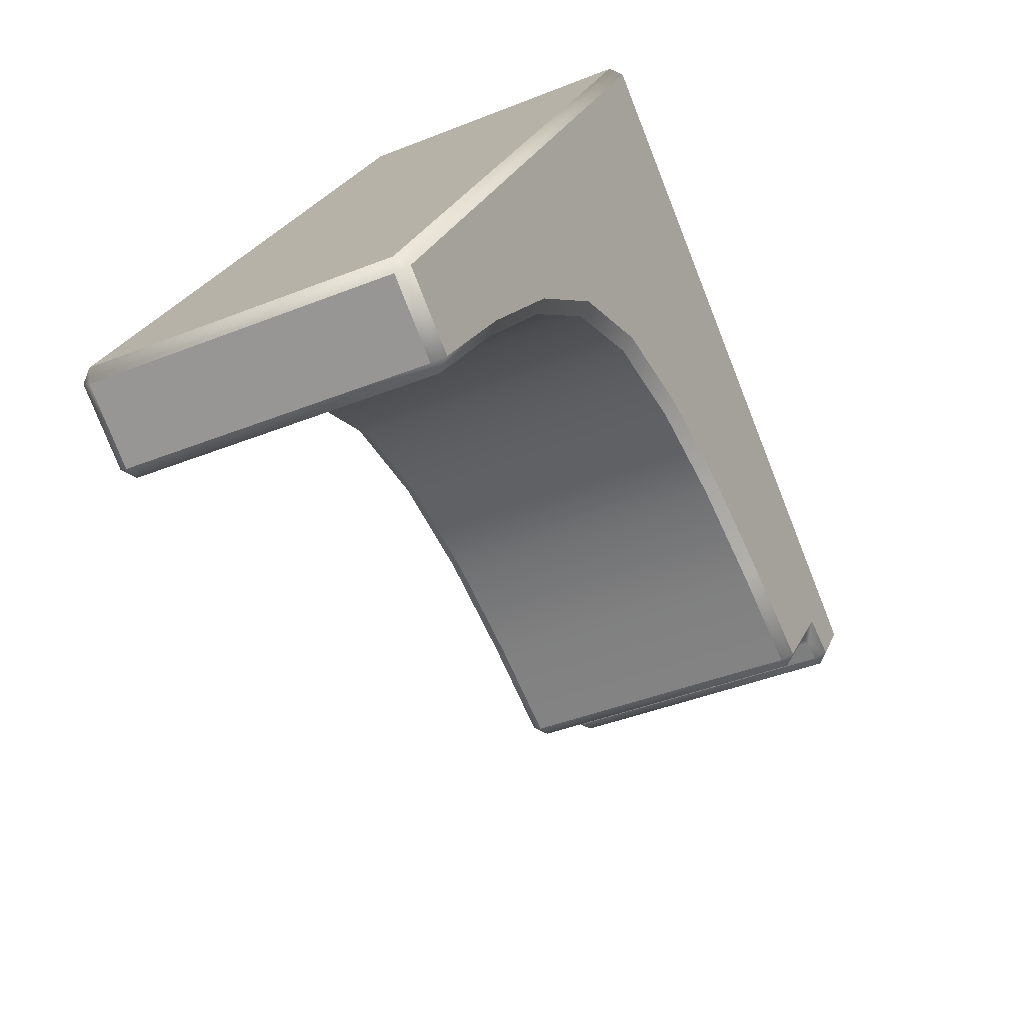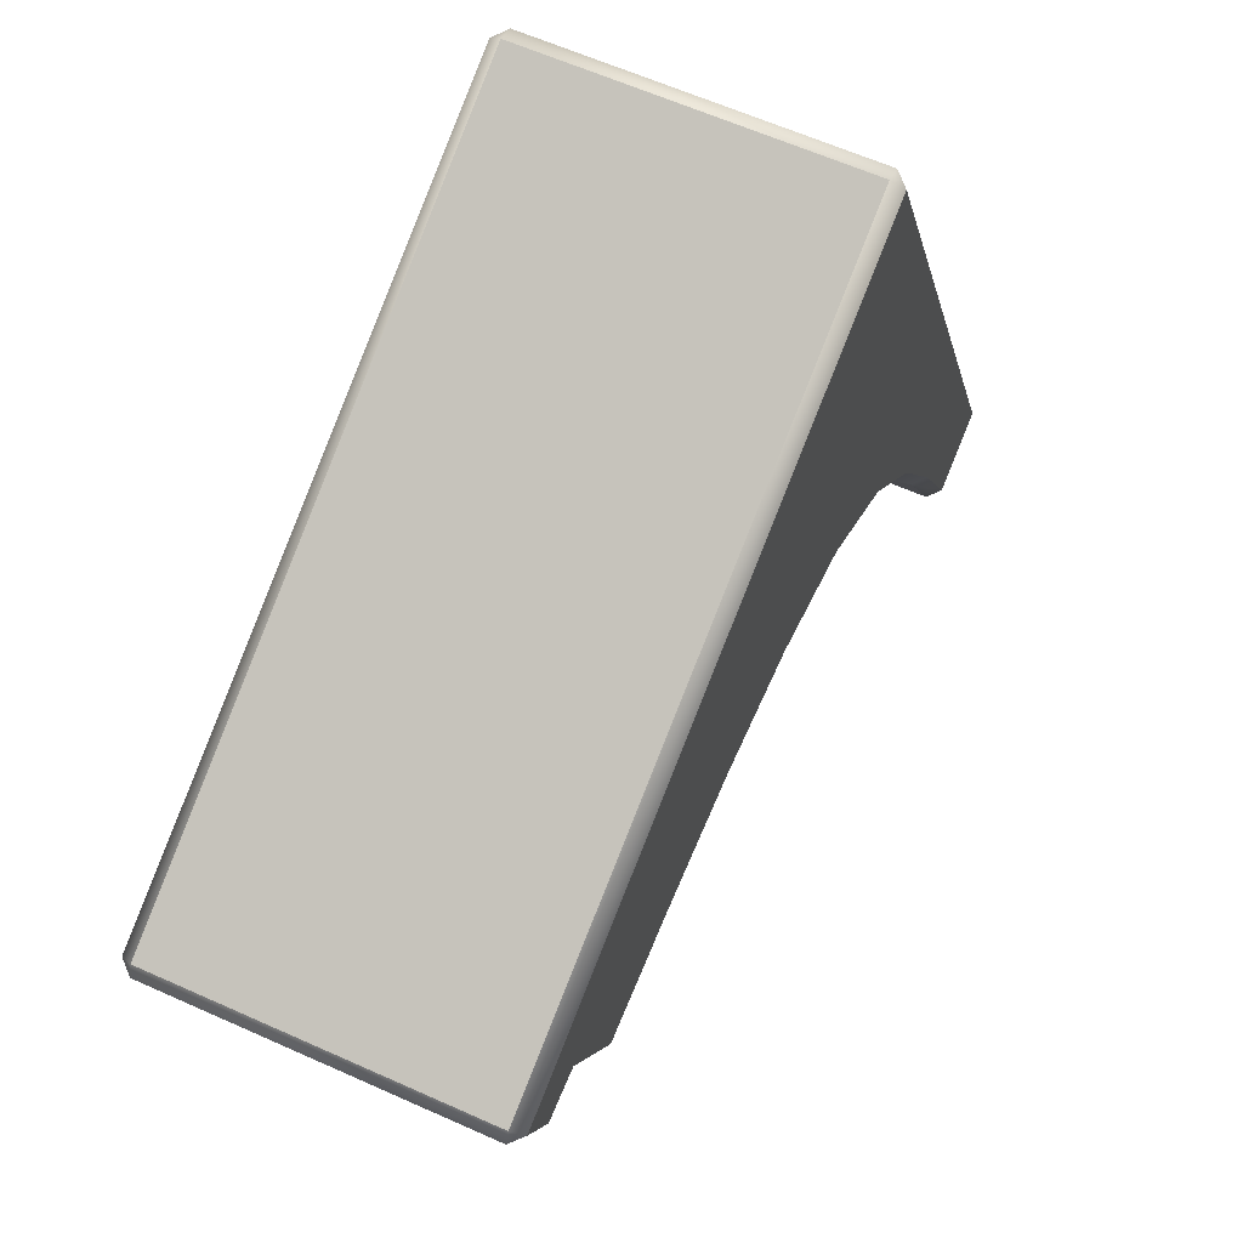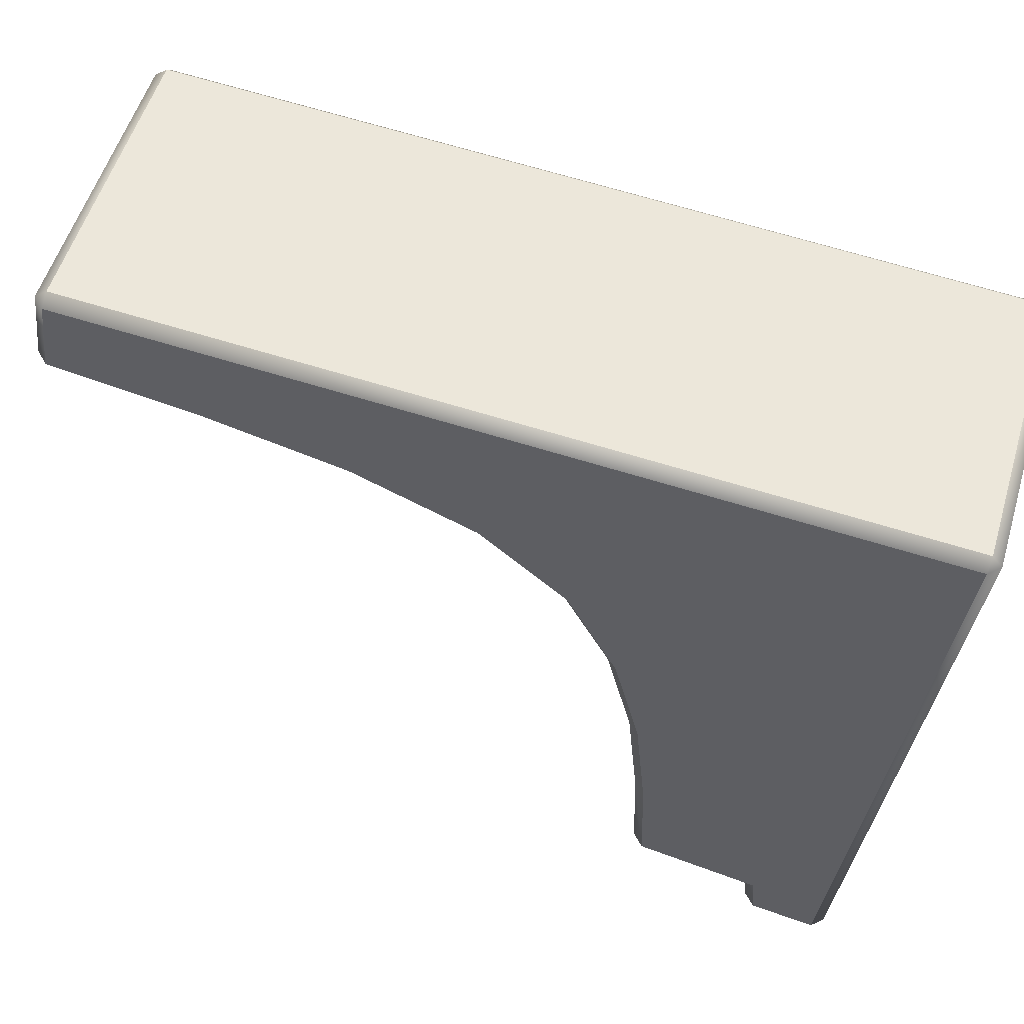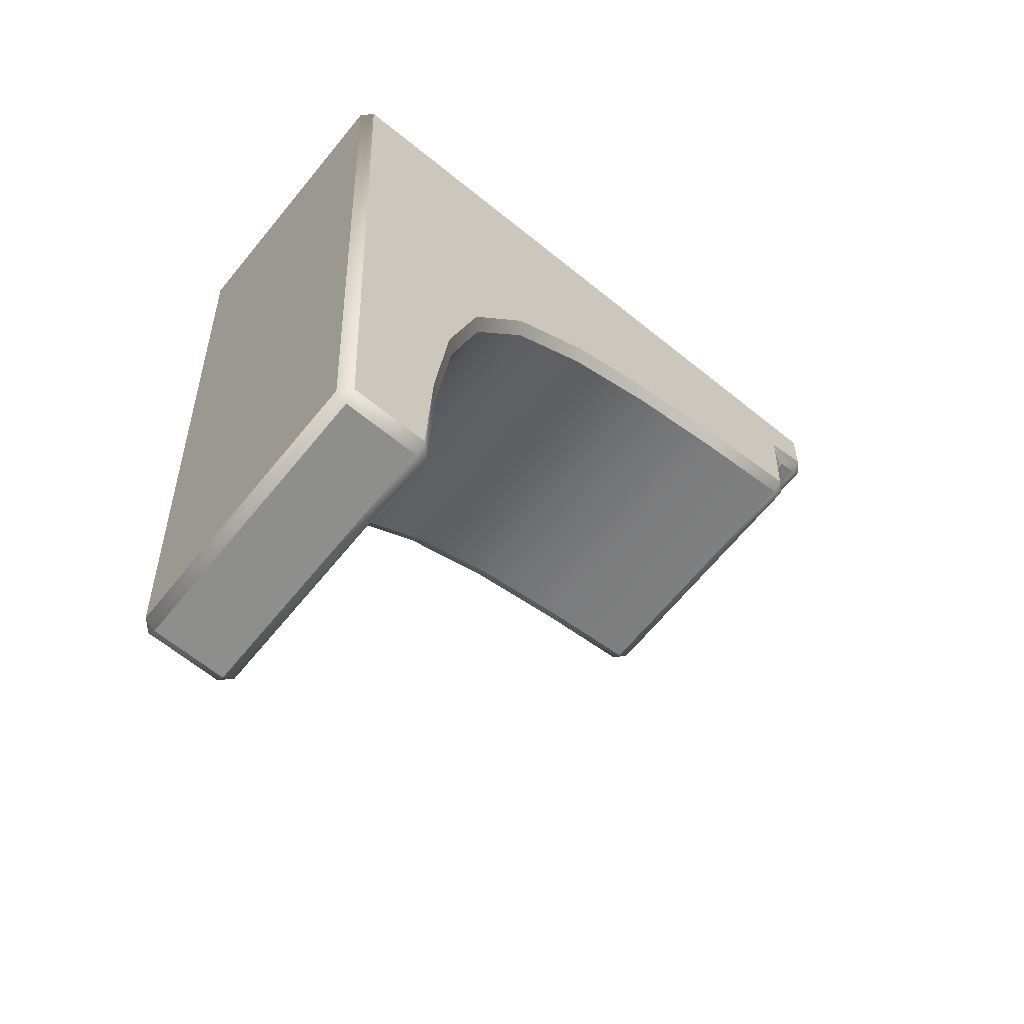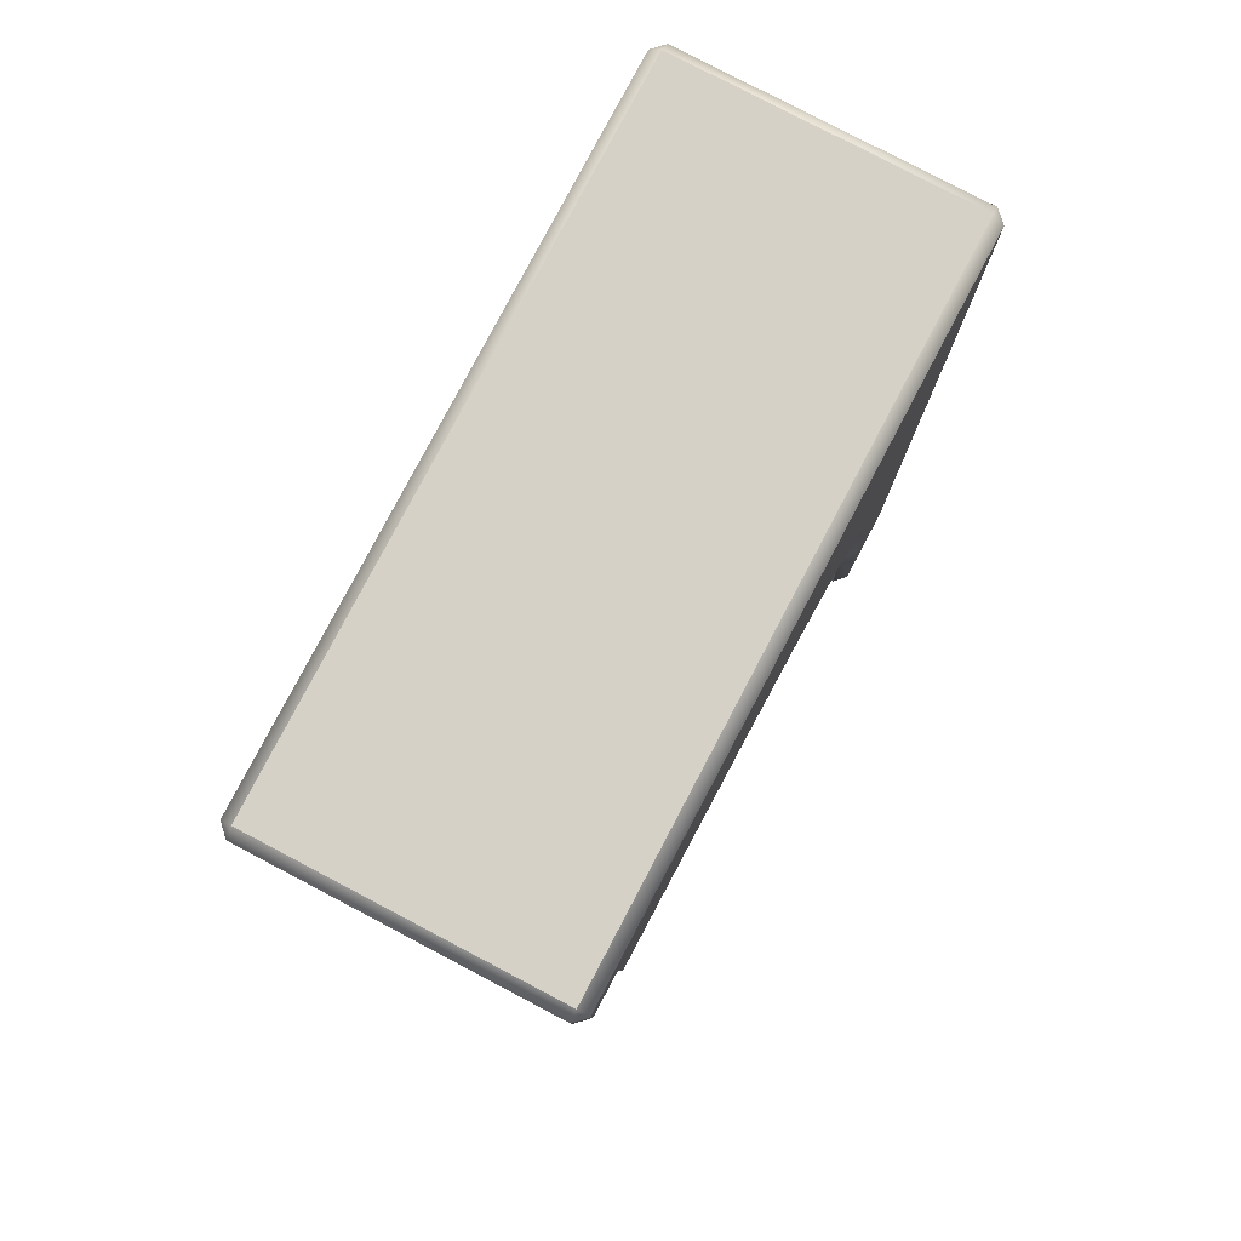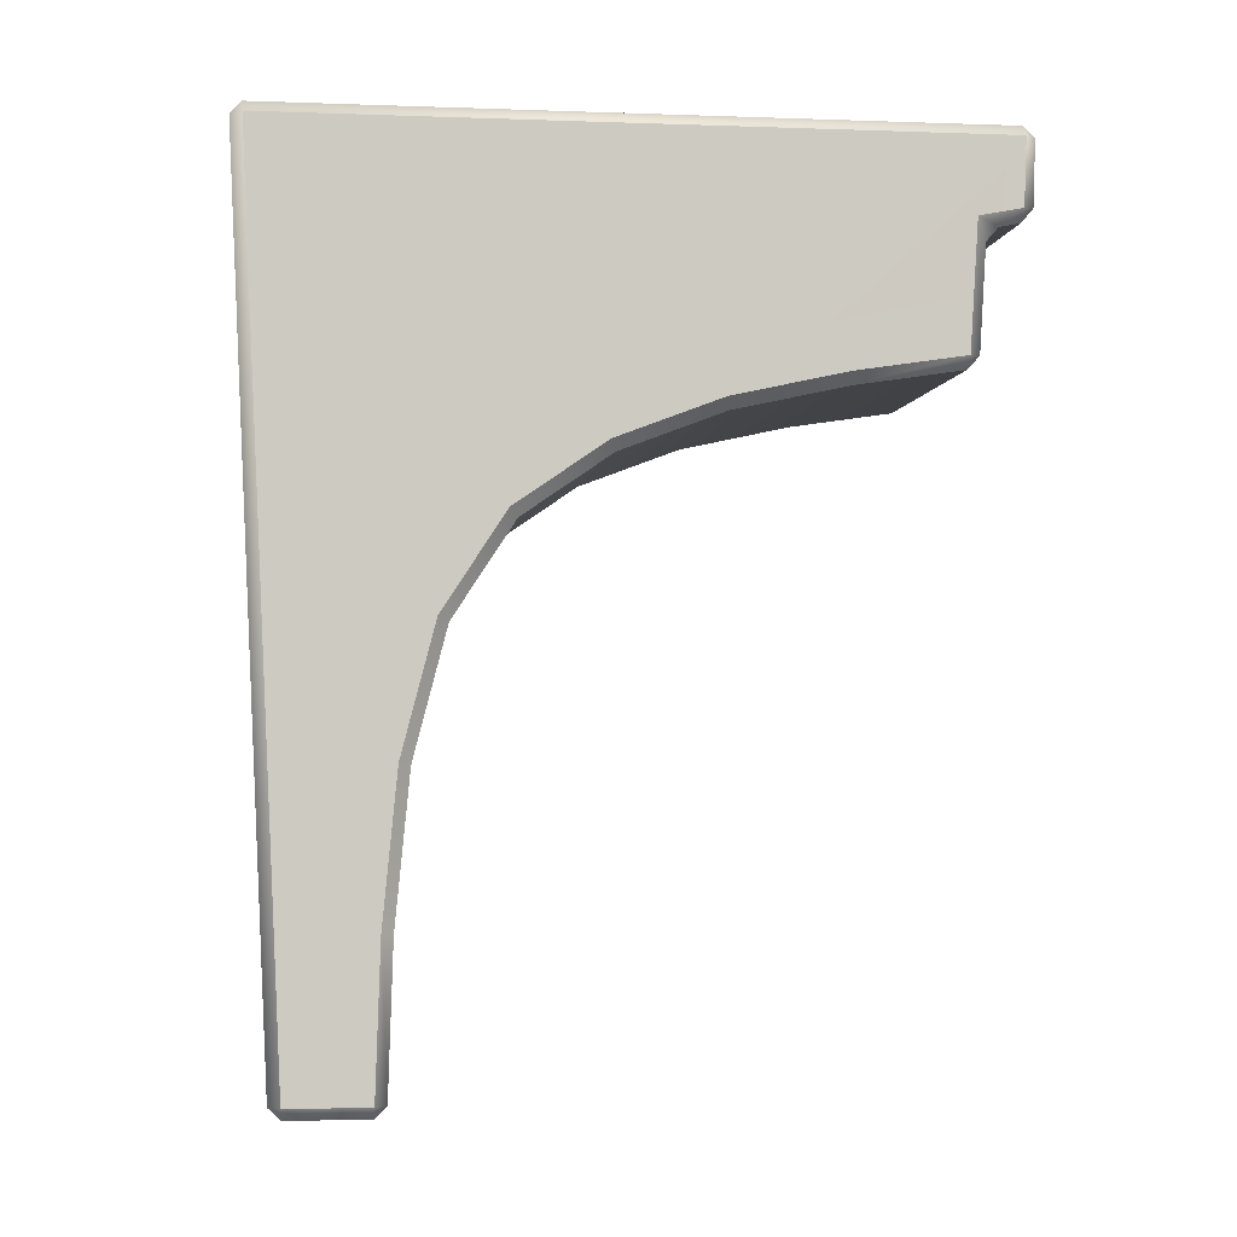
<metadata>
{"format":"obj","ext":"obj","renderer":"f3d","projection":"perspective","resolution":1024,"background":"white","views":[{"elev":18.0,"azim":14.9,"up":"+Z"},{"elev":-4.0,"azim":-169.4,"up":"+Z"},{"elev":76.7,"azim":107.8,"up":"+Z"},{"elev":-65.2,"azim":28.6,"up":"+Y"},{"elev":79.2,"azim":-174.5,"up":"+Y"},{"elev":-3.3,"azim":60.3,"up":"+Y"}]}
</metadata>
<code>
o Bistro_Research_Exterior_paris_building_11_5755
v 7.668 5.635 23.25
v 7.709 5.635 23.15
v 8.047 5.635 23.41
v 8.089 5.635 23.3
v 7.994 6.569 22.45
v 7.997 6.713 22.45
v 8.373 6.569 22.61
v 8.376 6.713 22.6
v 8.02 6.756 22.39
v 8.021 6.845 22.39
v 8.399 6.756 22.54
v 8.4 6.845 22.54
v 8.016 6.861 22.4
v 7.647 6.861 23.3
v 8.395 6.861 22.56
v 8.026 6.861 23.46
v 8.003 6.732 22.43
v 8.014 6.737 22.4
v 8.382 6.732 22.59
v 8.393 6.737 22.56
v 7.641 6.845 23.32
v 7.662 5.651 23.27
v 8.02 6.845 23.47
v 8.041 5.651 23.42
v 8.409 6.845 22.56
v 8.041 6.845 23.46
v 7.632 6.845 23.3
v 8 6.845 22.4
v 7.987 6.55 22.47
v 8.366 6.55 22.63
v 8.311 6.528 22.76
v 7.932 6.528 22.61
v 8.252 6.494 22.9
v 7.873 6.494 22.75
v 8.199 6.441 23.03
v 7.82 6.441 22.88
v 8.154 6.358 23.15
v 7.774 6.358 22.99
v 8.122 6.231 23.22
v 7.743 6.231 23.07
v 8.105 6.057 23.26
v 7.726 6.057 23.11
v 8.097 5.854 23.28
v 7.718 5.854 23.13
v 8.095 5.651 23.29
v 7.716 5.651 23.13
v 8.408 6.754 22.57
v 7.973 6.566 22.46
v 8.381 6.566 22.63
v 7.999 6.754 22.4
v 8.104 5.651 23.31
v 8.106 5.855 23.3
v 8.114 6.06 23.29
v 8.131 6.237 23.24
v 8.164 6.37 23.16
v 8.211 6.455 23.05
v 8.265 6.51 22.91
v 8.325 6.544 22.77
v 7.916 6.544 22.6
v 7.857 6.51 22.75
v 7.802 6.455 22.88
v 7.755 6.37 23
v 7.722 6.237 23.08
v 7.705 6.06 23.12
v 7.697 5.855 23.14
v 7.695 5.651 23.14
v 7.653 5.651 23.25
v 7.977 6.742 22.45
v 8.062 5.651 23.41
v 8.385 6.742 22.62
f 1 2 3
f 2 4 3
f 5 6 7
f 6 8 7
f 9 10 11
f 10 12 11
f 13 14 15
f 14 16 15
f 17 18 19
f 18 20 19
f 21 22 23
f 22 24 23
f 25 15 26
f 15 16 26
f 27 14 28
f 14 13 28
f 6 17 8
f 17 19 8
f 10 13 12
f 13 15 12
f 14 21 16
f 21 23 16
f 29 30 31
f 32 29 31
f 32 31 33
f 34 32 33
f 34 33 35
f 36 34 35
f 36 35 37
f 38 36 37
f 38 37 39
f 40 38 39
f 40 39 41
f 42 40 41
f 42 41 43
f 44 42 43
f 44 43 45
f 46 44 45
f 12 15 25
f 11 12 25
f 47 11 25
f 29 48 5
f 29 5 30
f 5 7 30
f 30 7 49
f 18 50 9
f 20 18 9
f 11 20 9
f 20 11 47
f 51 45 52
f 45 43 52
f 52 43 53
f 43 41 53
f 53 41 54
f 41 39 54
f 54 39 55
f 39 37 55
f 55 37 56
f 37 35 56
f 56 35 57
f 35 33 57
f 57 33 58
f 33 31 58
f 58 31 49
f 31 30 49
f 48 29 59
f 29 32 59
f 59 32 60
f 32 34 60
f 60 34 61
f 34 36 61
f 61 36 62
f 36 38 62
f 62 38 63
f 38 40 63
f 63 40 64
f 40 42 64
f 64 42 65
f 42 44 65
f 65 44 66
f 44 46 66
f 67 22 27
f 22 21 27
f 14 27 21
f 66 67 65
f 65 67 64
f 67 27 64
f 27 63 64
f 62 63 27
f 61 62 27
f 60 61 27
f 59 60 27
f 48 59 27
f 68 48 27
f 50 68 27
f 28 50 27
f 16 23 26
f 26 23 69
f 23 24 69
f 10 28 13
f 28 10 50
f 10 9 50
f 19 20 47
f 70 19 47
f 8 19 70
f 7 8 70
f 49 7 70
f 6 5 48
f 68 6 48
f 6 68 17
f 18 17 68
f 50 18 68
f 49 70 58
f 58 70 57
f 47 25 70
f 70 25 57
f 25 26 57
f 26 56 57
f 55 56 26
f 54 55 26
f 53 54 26
f 52 53 26
f 51 52 26
f 69 51 26
f 2 66 46
f 66 2 67
f 2 46 4
f 2 1 67
f 46 45 4
f 22 67 1
f 51 4 45
f 24 22 1
f 3 4 51
f 3 24 1
f 69 3 51
f 24 3 69

</code>
